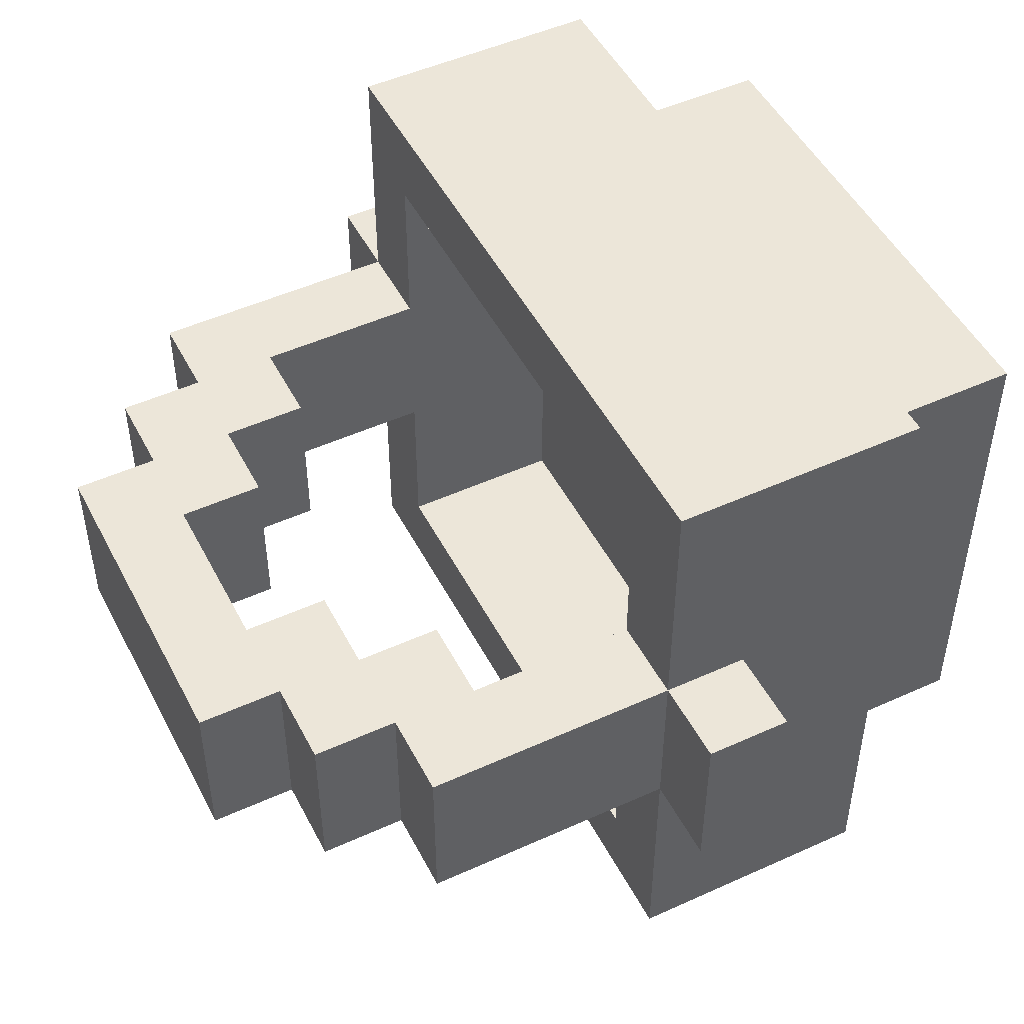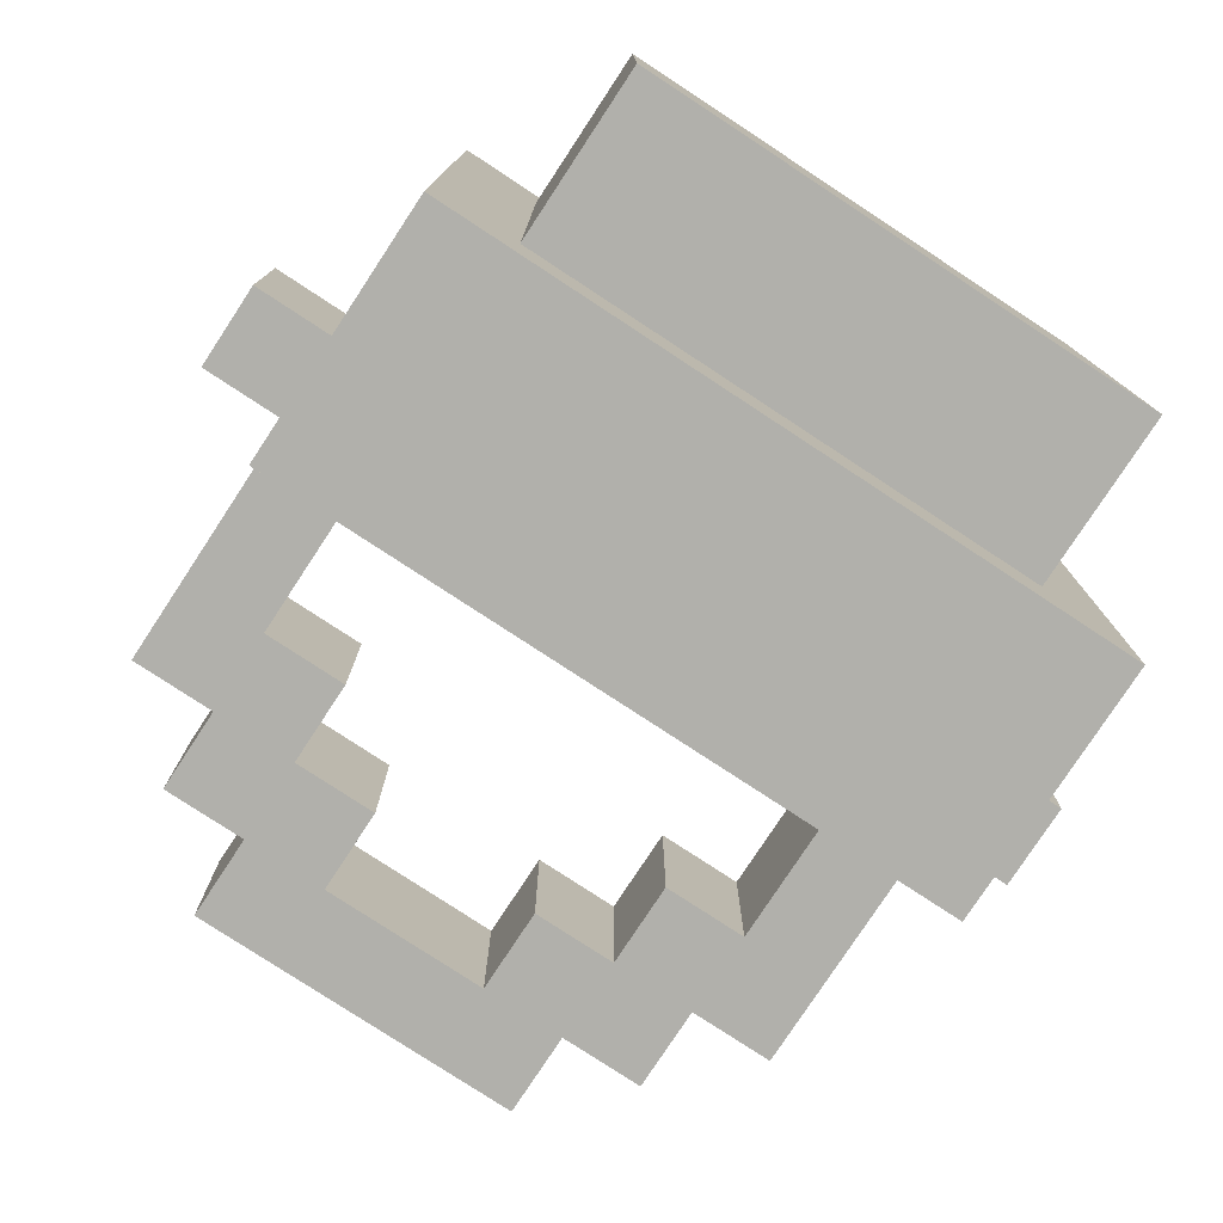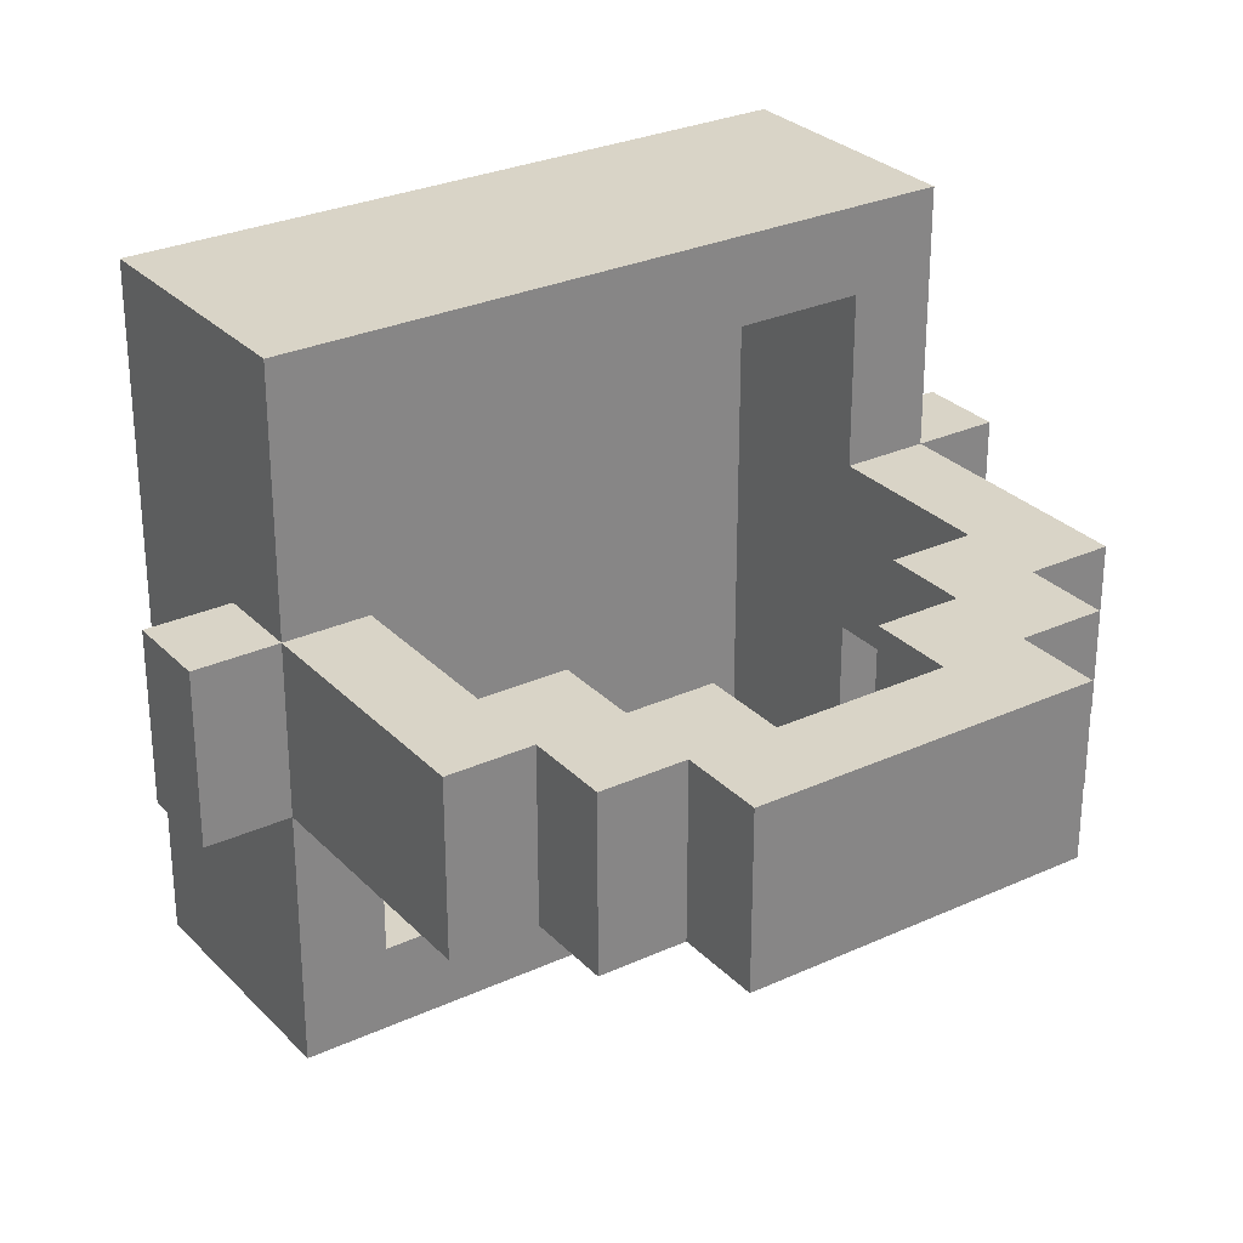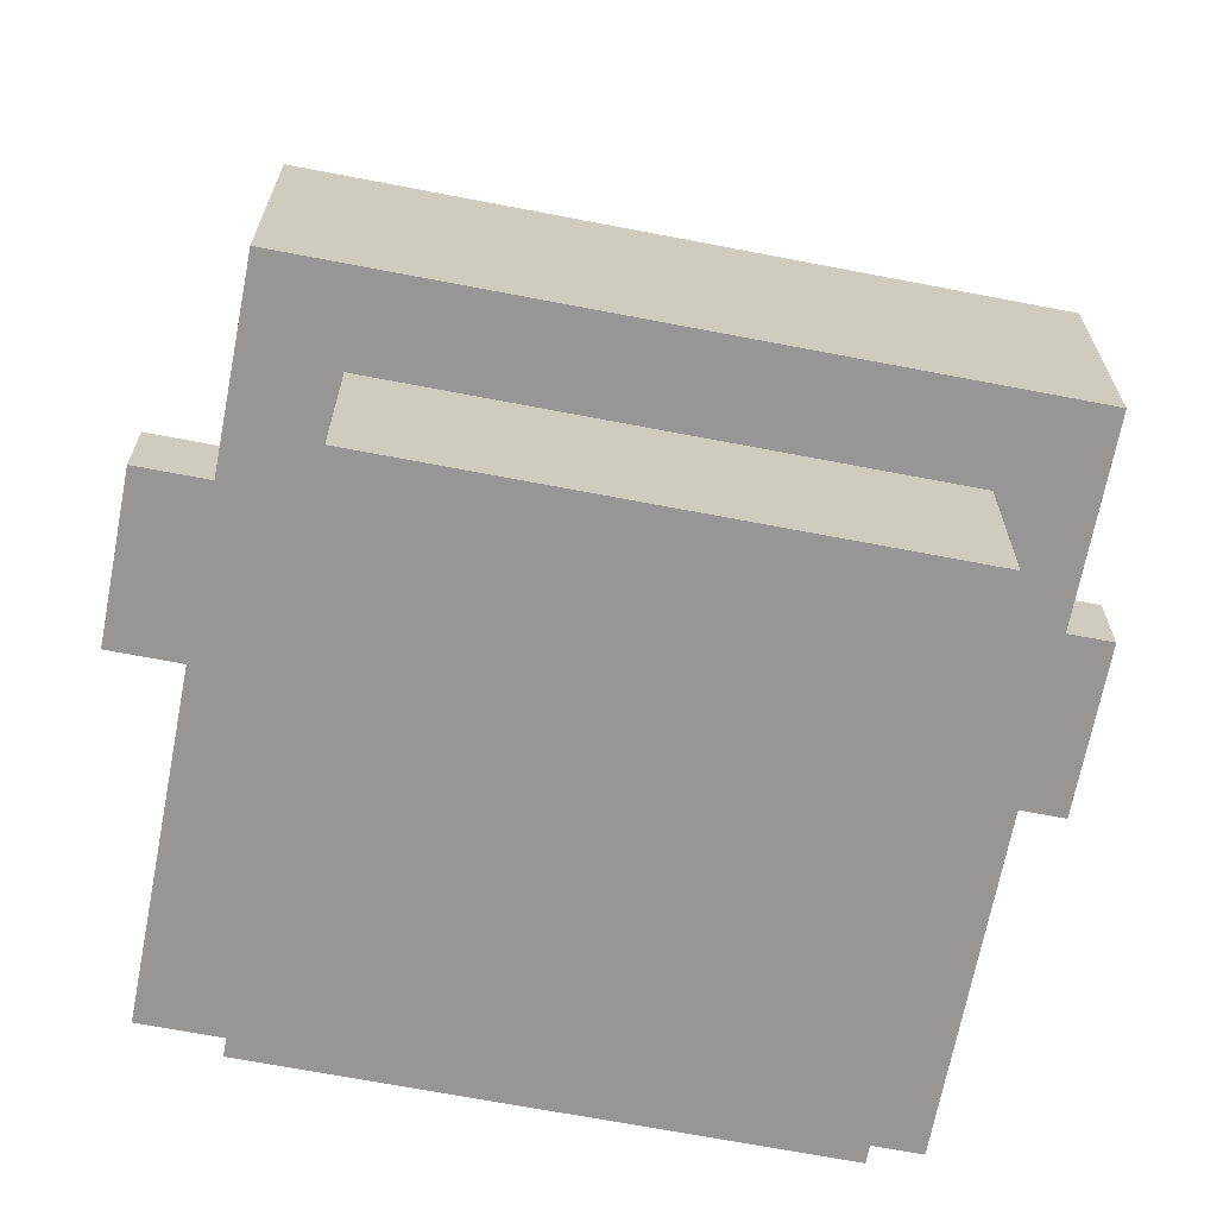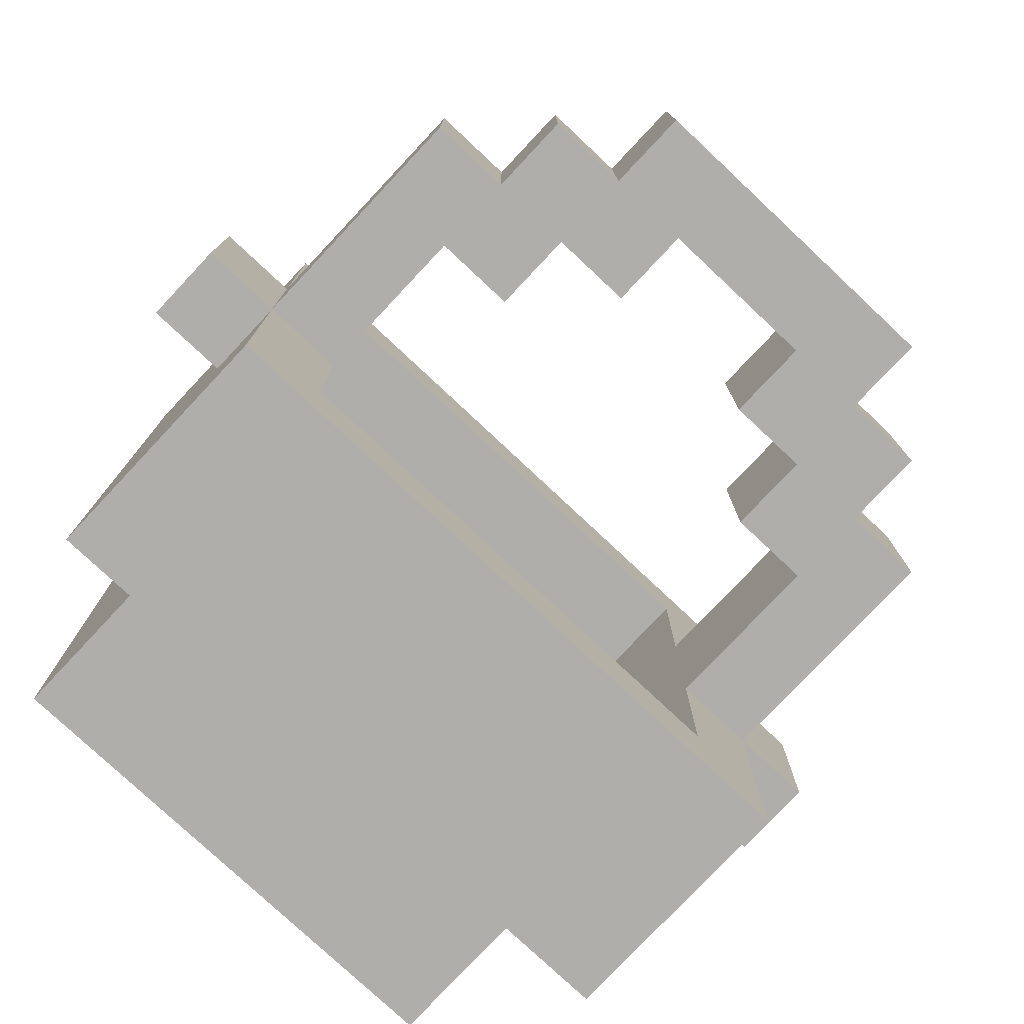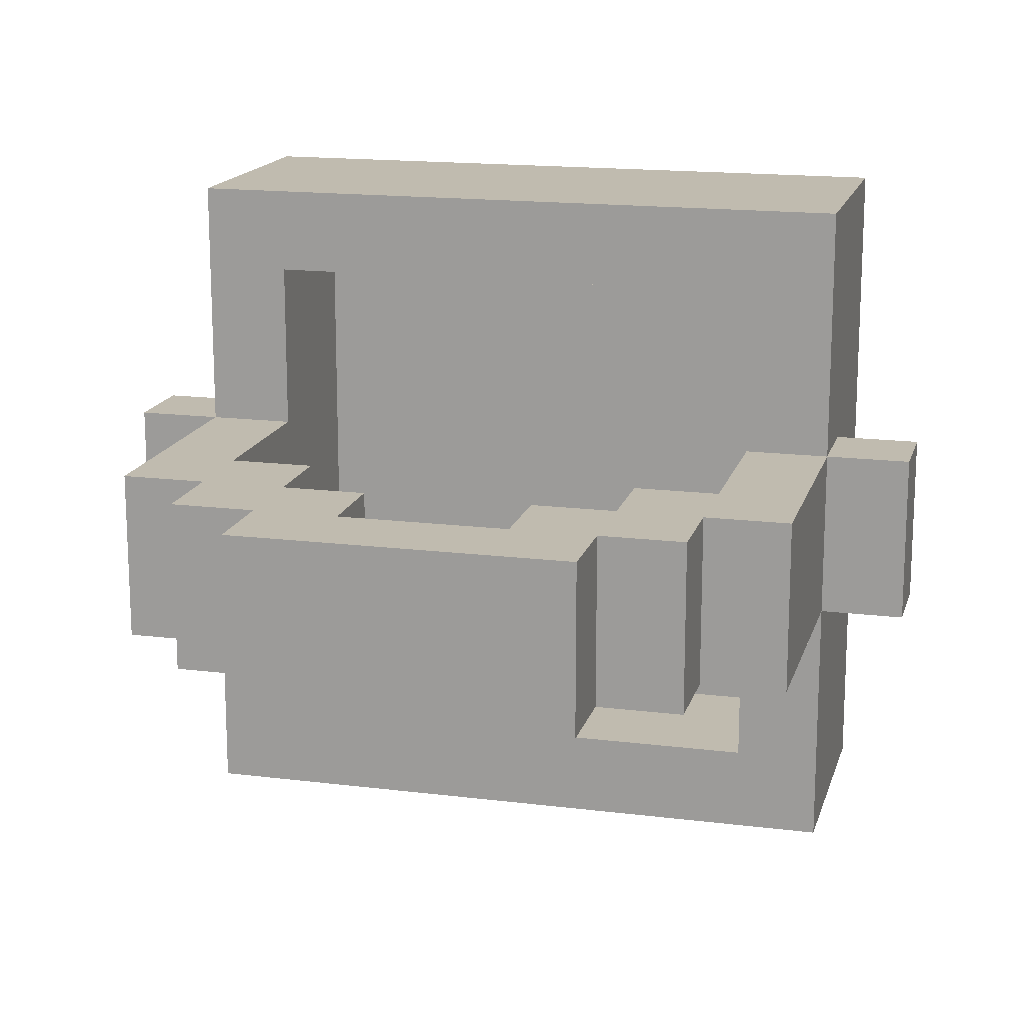
<metadata>
{"format":"obj","ext":"obj","renderer":"f3d","projection":"perspective","resolution":1024,"background":"white","views":[{"elev":49.3,"azim":-116.7,"up":"+Z"},{"elev":-78.4,"azim":-33.3,"up":"+Z"},{"elev":28.7,"azim":145.6,"up":"+Z"},{"elev":-67.9,"azim":-10.9,"up":"+Y"},{"elev":-77.8,"azim":136.8,"up":"+Z"},{"elev":16.2,"azim":-165.5,"up":"+Z"}]}
</metadata>
<code>
o
v -0.5 0.4 0.1
v -0.5 0.4 -0.1
v -0.5 0.5 0.1
v -0.5 0.5 -0.1
v -0.4 0.2 0.4
v -0.4 0.2 -0.4
v -0.4 0.4 0.1
v -0.4 0.4 -0.1
v -0.4 0.5 0.4
v -0.4 0.5 0.1
v -0.4 0.5 -0.1
v -0.4 0.5 -0.4
v -0.4 0.6 0.1
v -0.4 0.6 -0.1
v -0.4 0.8 0.1
v -0.4 0.8 -0.1
v -0.3 0 0.3
v -0.3 0 -0.3
v -0.3 0.2 0.3
v -0.3 0.2 -0.3
v -0.3 0.8 0.1
v -0.3 0.8 -0.1
v -0.3 0.9 0.1
v -0.3 0.9 -0.1
v -0.2 0.9 0.1
v -0.2 0.9 -0.1
v -0.2 1 0.1
v -0.2 1 -0.1
v 0.1 0.8 0.1
v 0.1 0.8 -0.1
v 0.1 0.9 0.1
v 0.1 0.9 -0.1
v 0.2 0.7 0.1
v 0.2 0.7 -0.1
v 0.2 0.8 0.1
v 0.2 0.8 -0.1
v 0.3 0.3 0.3
v 0.3 0.3 -0.3
v 0.3 0.5 0.3
v 0.3 0.5 0.1
v 0.3 0.5 -0.1
v 0.3 0.5 -0.3
v 0.3 0.6 0.1
v 0.3 0.6 -0.1
v 0.3 0.7 0.1
v 0.3 0.7 -0.1
v -0.3 0.3 0.3
v -0.3 0.3 -0.3
v -0.3 0.5 0.3
v -0.3 0.5 0.1
v -0.3 0.5 -0.1
v -0.3 0.5 -0.3
v -0.3 0.6 0.1
v -0.3 0.6 -0.1
v -0.3 0.7 0.1
v -0.3 0.7 -0.1
v -0.2 0.7 0.1
v -0.2 0.7 -0.1
v -0.2 0.8 0.1
v -0.2 0.8 -0.1
v -0.1 0.8 0.1
v -0.1 0.8 -0.1
v -0.1 0.9 0.1
v -0.1 0.9 -0.1
v 0.2 0.9 0.1
v 0.2 0.9 -0.1
v 0.2 1 0.1
v 0.2 1 -0.1
v 0.3 0 0.3
v 0.3 0 -0.3
v 0.3 0.2 0.3
v 0.3 0.2 -0.3
v 0.3 0.8 0.1
v 0.3 0.8 -0.1
v 0.3 0.9 0.1
v 0.3 0.9 -0.1
v 0.4 0.2 0.4
v 0.4 0.2 -0.4
v 0.4 0.4 0.1
v 0.4 0.4 -0.1
v 0.4 0.5 0.4
v 0.4 0.5 0.1
v 0.4 0.5 -0.1
v 0.4 0.5 -0.4
v 0.4 0.6 0.1
v 0.4 0.6 -0.1
v 0.4 0.8 0.1
v 0.4 0.8 -0.1
v 0.5 0.4 0.1
v 0.5 0.4 -0.1
v 0.5 0.5 0.1
v 0.5 0.5 -0.1
v -0.4 0.2 0.4
v -0.4 0.5 0.4
v 0.4 0.2 0.4
v 0.4 0.5 0.4
v -0.3 0 0.3
v -0.3 0.2 0.3
v 0.3 0 0.3
v 0.3 0.2 0.3
v -0.5 0.4 0.1
v -0.5 0.5 0.1
v -0.4 0.4 0.1
v -0.4 0.5 0.1
v -0.4 0.6 0.1
v -0.4 0.8 0.1
v -0.3 0.5 0.1
v -0.3 0.6 0.1
v -0.3 0.7 0.1
v -0.3 0.8 0.1
v -0.3 0.9 0.1
v -0.2 0.7 0.1
v -0.2 0.8 0.1
v -0.2 0.9 0.1
v -0.2 1 0.1
v -0.1 0.8 0.1
v -0.1 0.9 0.1
v 0.1 0.8 0.1
v 0.1 0.9 0.1
v 0.2 0.7 0.1
v 0.2 0.8 0.1
v 0.2 0.9 0.1
v 0.2 1 0.1
v 0.3 0.5 0.1
v 0.3 0.6 0.1
v 0.3 0.7 0.1
v 0.3 0.8 0.1
v 0.3 0.9 0.1
v 0.4 0.4 0.1
v 0.4 0.5 0.1
v 0.4 0.6 0.1
v 0.4 0.8 0.1
v 0.5 0.4 0.1
v 0.5 0.5 0.1
v -0.3 0.3 -0.3
v -0.3 0.5 -0.3
v 0.3 0.3 -0.3
v 0.3 0.5 -0.3
v -0.3 0.3 0.3
v -0.3 0.5 0.3
v 0.3 0.3 0.3
v 0.3 0.5 0.3
v -0.5 0.4 -0.1
v -0.5 0.5 -0.1
v -0.4 0.4 -0.1
v -0.4 0.5 -0.1
v -0.4 0.6 -0.1
v -0.4 0.8 -0.1
v -0.3 0.5 -0.1
v -0.3 0.6 -0.1
v -0.3 0.7 -0.1
v -0.3 0.8 -0.1
v -0.3 0.9 -0.1
v -0.2 0.7 -0.1
v -0.2 0.8 -0.1
v -0.2 0.9 -0.1
v -0.2 1 -0.1
v -0.1 0.8 -0.1
v -0.1 0.9 -0.1
v 0.1 0.8 -0.1
v 0.1 0.9 -0.1
v 0.2 0.7 -0.1
v 0.2 0.8 -0.1
v 0.2 0.9 -0.1
v 0.2 1 -0.1
v 0.3 0.5 -0.1
v 0.3 0.6 -0.1
v 0.3 0.7 -0.1
v 0.3 0.8 -0.1
v 0.3 0.9 -0.1
v 0.4 0.4 -0.1
v 0.4 0.5 -0.1
v 0.4 0.6 -0.1
v 0.4 0.8 -0.1
v 0.5 0.4 -0.1
v 0.5 0.5 -0.1
v -0.3 0 -0.3
v -0.3 0.2 -0.3
v 0.3 0 -0.3
v 0.3 0.2 -0.3
v -0.4 0.2 -0.4
v -0.4 0.5 -0.4
v 0.4 0.2 -0.4
v 0.4 0.5 -0.4
v -0.3 0 0.3
v 0.3 0 0.3
v -0.3 0 -0.3
v 0.3 0 -0.3
v -0.4 0.2 0.4
v 0.4 0.2 0.4
v -0.3 0.2 0.3
v 0.3 0.2 0.3
v -0.3 0.2 -0.3
v 0.3 0.2 -0.3
v -0.4 0.2 -0.4
v 0.4 0.2 -0.4
v -0.5 0.4 0.1
v -0.4 0.4 0.1
v 0.4 0.4 0.1
v 0.5 0.4 0.1
v -0.5 0.4 -0.1
v -0.4 0.4 -0.1
v 0.4 0.4 -0.1
v 0.5 0.4 -0.1
v -0.3 0.7 0.1
v -0.2 0.7 0.1
v 0.2 0.7 0.1
v 0.3 0.7 0.1
v -0.3 0.7 -0.1
v -0.2 0.7 -0.1
v 0.2 0.7 -0.1
v 0.3 0.7 -0.1
v -0.2 0.8 0.1
v -0.1 0.8 0.1
v 0.1 0.8 0.1
v 0.2 0.8 0.1
v -0.2 0.8 -0.1
v -0.1 0.8 -0.1
v 0.1 0.8 -0.1
v 0.2 0.8 -0.1
v -0.1 0.9 0.1
v 0.1 0.9 0.1
v -0.1 0.9 -0.1
v 0.1 0.9 -0.1
v -0.3 0.3 0.3
v 0.3 0.3 0.3
v -0.3 0.3 -0.3
v 0.3 0.3 -0.3
v -0.4 0.5 0.4
v 0.4 0.5 0.4
v -0.3 0.5 0.3
v 0.3 0.5 0.3
v -0.5 0.5 0.1
v -0.4 0.5 0.1
v -0.3 0.5 0.1
v 0.3 0.5 0.1
v 0.4 0.5 0.1
v 0.5 0.5 0.1
v -0.5 0.5 -0.1
v -0.4 0.5 -0.1
v -0.3 0.5 -0.1
v 0.3 0.5 -0.1
v 0.4 0.5 -0.1
v 0.5 0.5 -0.1
v -0.3 0.5 -0.3
v 0.3 0.5 -0.3
v -0.4 0.5 -0.4
v 0.4 0.5 -0.4
v -0.4 0.8 0.1
v -0.3 0.8 0.1
v 0.3 0.8 0.1
v 0.4 0.8 0.1
v -0.4 0.8 -0.1
v -0.3 0.8 -0.1
v 0.3 0.8 -0.1
v 0.4 0.8 -0.1
v -0.3 0.9 0.1
v -0.2 0.9 0.1
v 0.2 0.9 0.1
v 0.3 0.9 0.1
v -0.3 0.9 -0.1
v -0.2 0.9 -0.1
v 0.2 0.9 -0.1
v 0.3 0.9 -0.1
v -0.2 1 0.1
v 0.2 1 0.1
v -0.2 1 -0.1
v 0.2 1 -0.1
f 3 2 1
f 4 2 3
f 7 6 5
f 8 6 7
f 9 7 5
f 10 7 9
f 11 6 8
f 12 6 11
f 13 11 10
f 14 11 13
f 15 14 13
f 16 14 15
f 19 18 17
f 20 18 19
f 23 22 21
f 24 22 23
f 27 26 25
f 28 26 27
f 31 30 29
f 32 30 31
f 35 34 33
f 36 34 35
f 39 38 37
f 40 38 39
f 41 38 40
f 42 38 41
f 43 41 40
f 44 41 43
f 45 44 43
f 46 44 45
f 47 48 49
f 49 48 50
f 50 48 51
f 51 48 52
f 50 51 53
f 53 51 54
f 53 54 55
f 55 54 56
f 57 58 59
f 59 58 60
f 61 62 63
f 63 62 64
f 65 66 67
f 67 66 68
f 69 70 71
f 71 70 72
f 73 74 75
f 75 74 76
f 77 78 79
f 79 78 80
f 77 79 81
f 81 79 82
f 80 78 83
f 83 78 84
f 82 83 85
f 85 83 86
f 85 86 87
f 87 86 88
f 89 90 91
f 91 90 92
f 95 94 93
f 96 94 95
f 99 98 97
f 100 98 99
f 103 102 101
f 104 102 103
f 107 105 104
f 108 106 105
f 108 105 107
f 109 106 108
f 110 106 109
f 112 111 110
f 112 110 109
f 113 111 112
f 114 111 113
f 116 114 113
f 117 115 114
f 117 114 116
f 119 115 117
f 121 119 118
f 122 115 119
f 122 119 121
f 123 115 122
f 126 121 120
f 126 122 121
f 127 122 126
f 128 122 127
f 130 125 124
f 131 126 125
f 131 127 126
f 131 125 130
f 132 127 131
f 133 130 129
f 134 130 133
f 137 136 135
f 138 136 137
f 139 140 141
f 141 140 142
f 143 144 145
f 145 144 146
f 146 147 149
f 147 148 150
f 149 147 150
f 150 148 151
f 151 148 152
f 152 153 154
f 151 152 154
f 154 153 155
f 155 153 156
f 155 156 158
f 156 157 159
f 158 156 159
f 159 157 161
f 160 161 163
f 161 157 164
f 163 161 164
f 164 157 165
f 162 163 168
f 163 164 168
f 168 164 169
f 169 164 170
f 166 167 172
f 167 168 173
f 168 169 173
f 172 167 173
f 173 169 174
f 171 172 175
f 175 172 176
f 177 178 179
f 179 178 180
f 181 182 183
f 183 182 184
f 187 186 185
f 188 186 187
f 191 190 189
f 192 190 191
f 193 191 189
f 194 190 192
f 195 193 189
f 195 194 193
f 196 190 194
f 196 194 195
f 201 198 197
f 202 198 201
f 203 200 199
f 204 200 203
f 209 206 205
f 210 206 209
f 211 208 207
f 212 208 211
f 217 214 213
f 218 214 217
f 219 216 215
f 220 216 219
f 223 222 221
f 224 222 223
f 225 226 227
f 227 226 228
f 229 230 231
f 231 230 232
f 229 231 234
f 234 231 235
f 232 230 236
f 236 230 237
f 233 234 239
f 239 234 240
f 237 238 243
f 243 238 244
f 240 241 245
f 242 243 246
f 240 245 247
f 245 246 247
f 246 243 248
f 247 246 248
f 249 250 253
f 253 250 254
f 251 252 255
f 255 252 256
f 257 258 261
f 261 258 262
f 259 260 263
f 263 260 264
f 265 266 267
f 267 266 268

</code>
